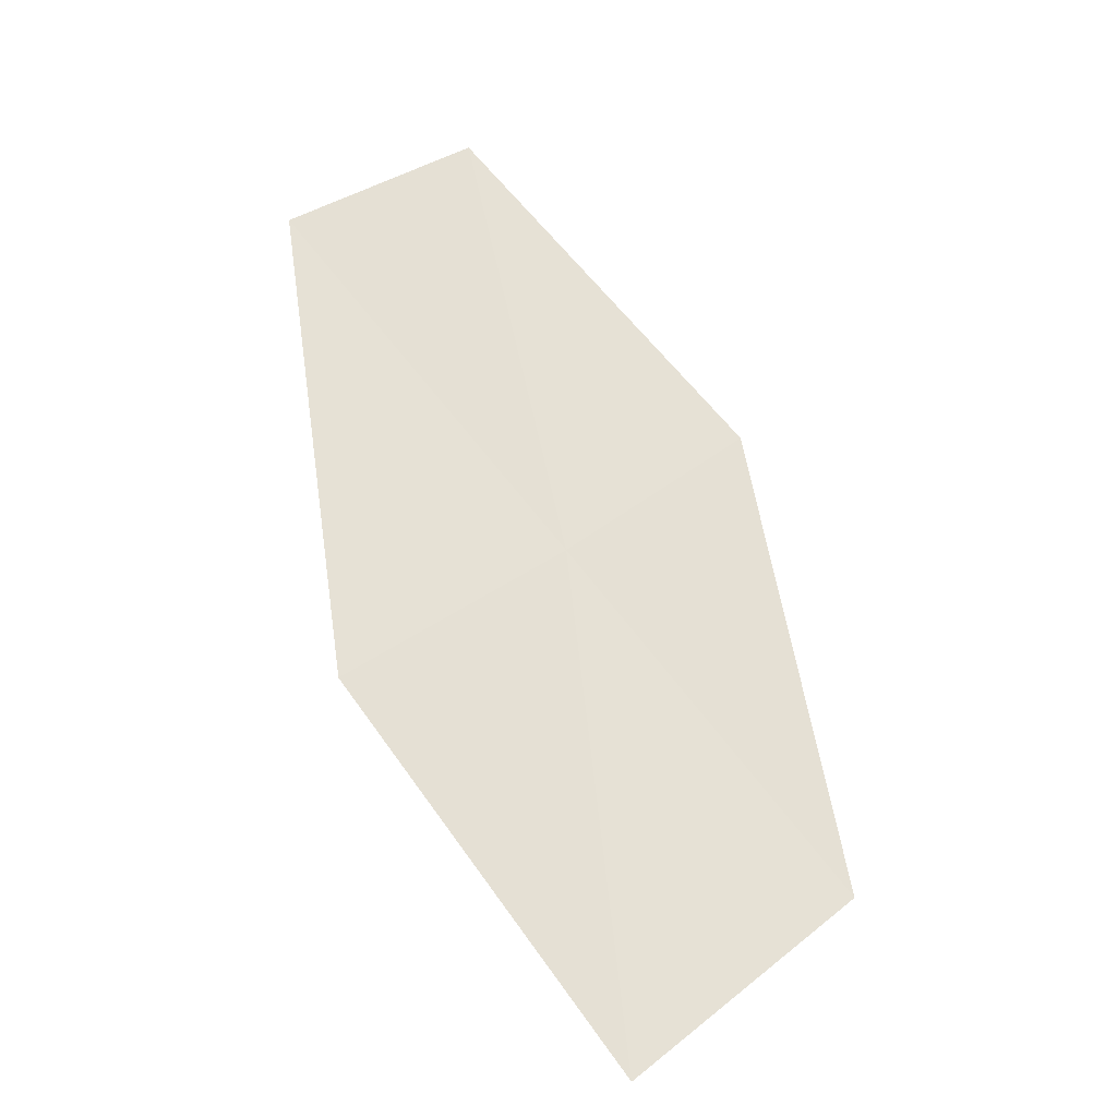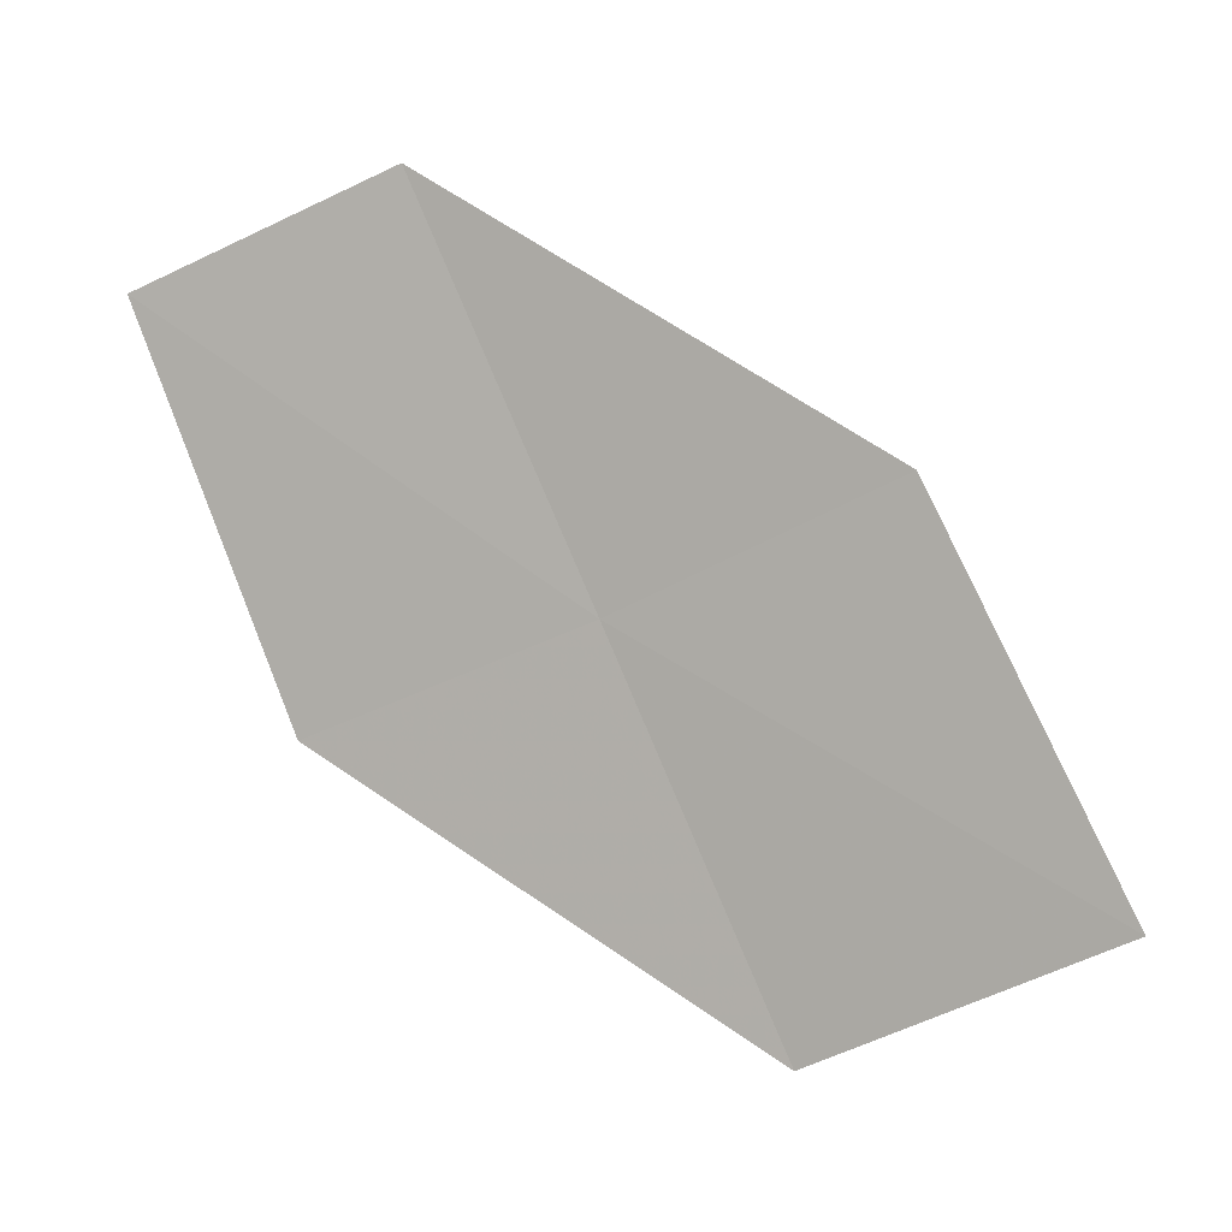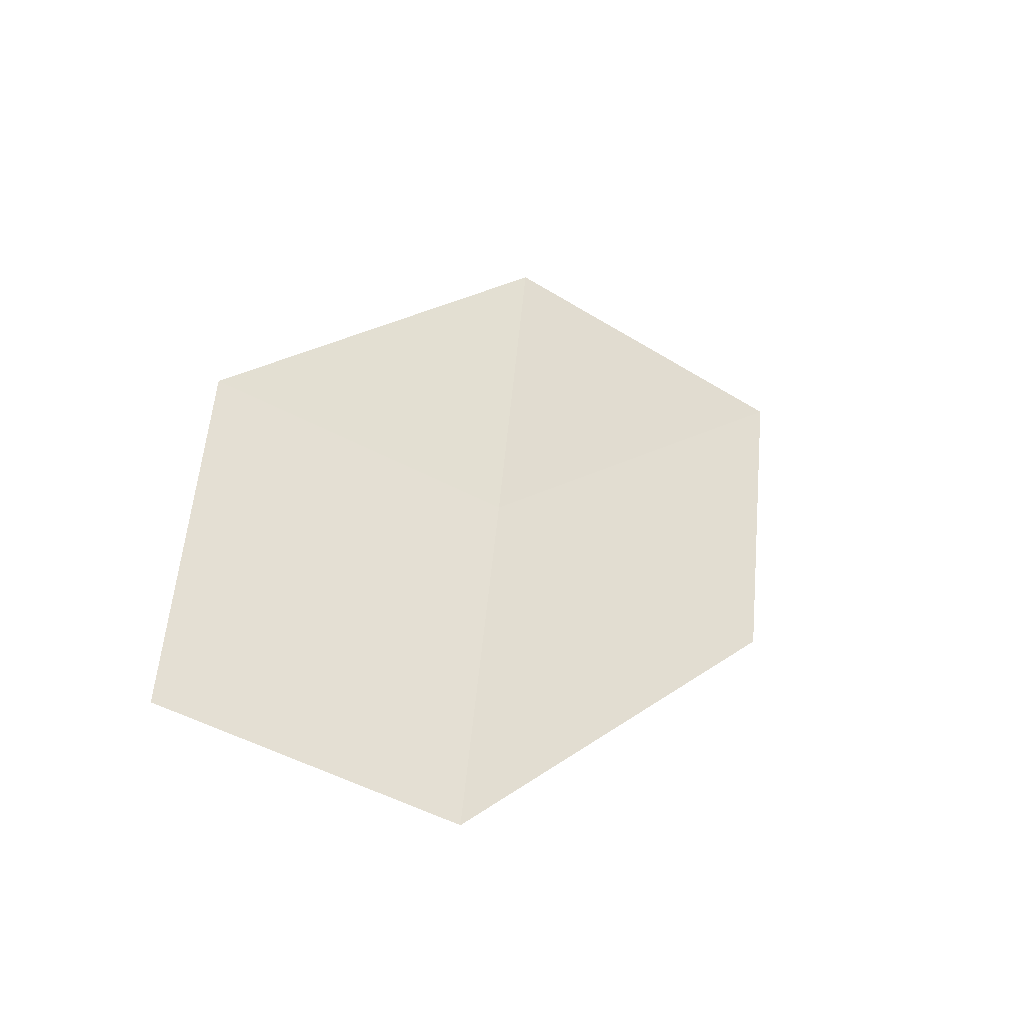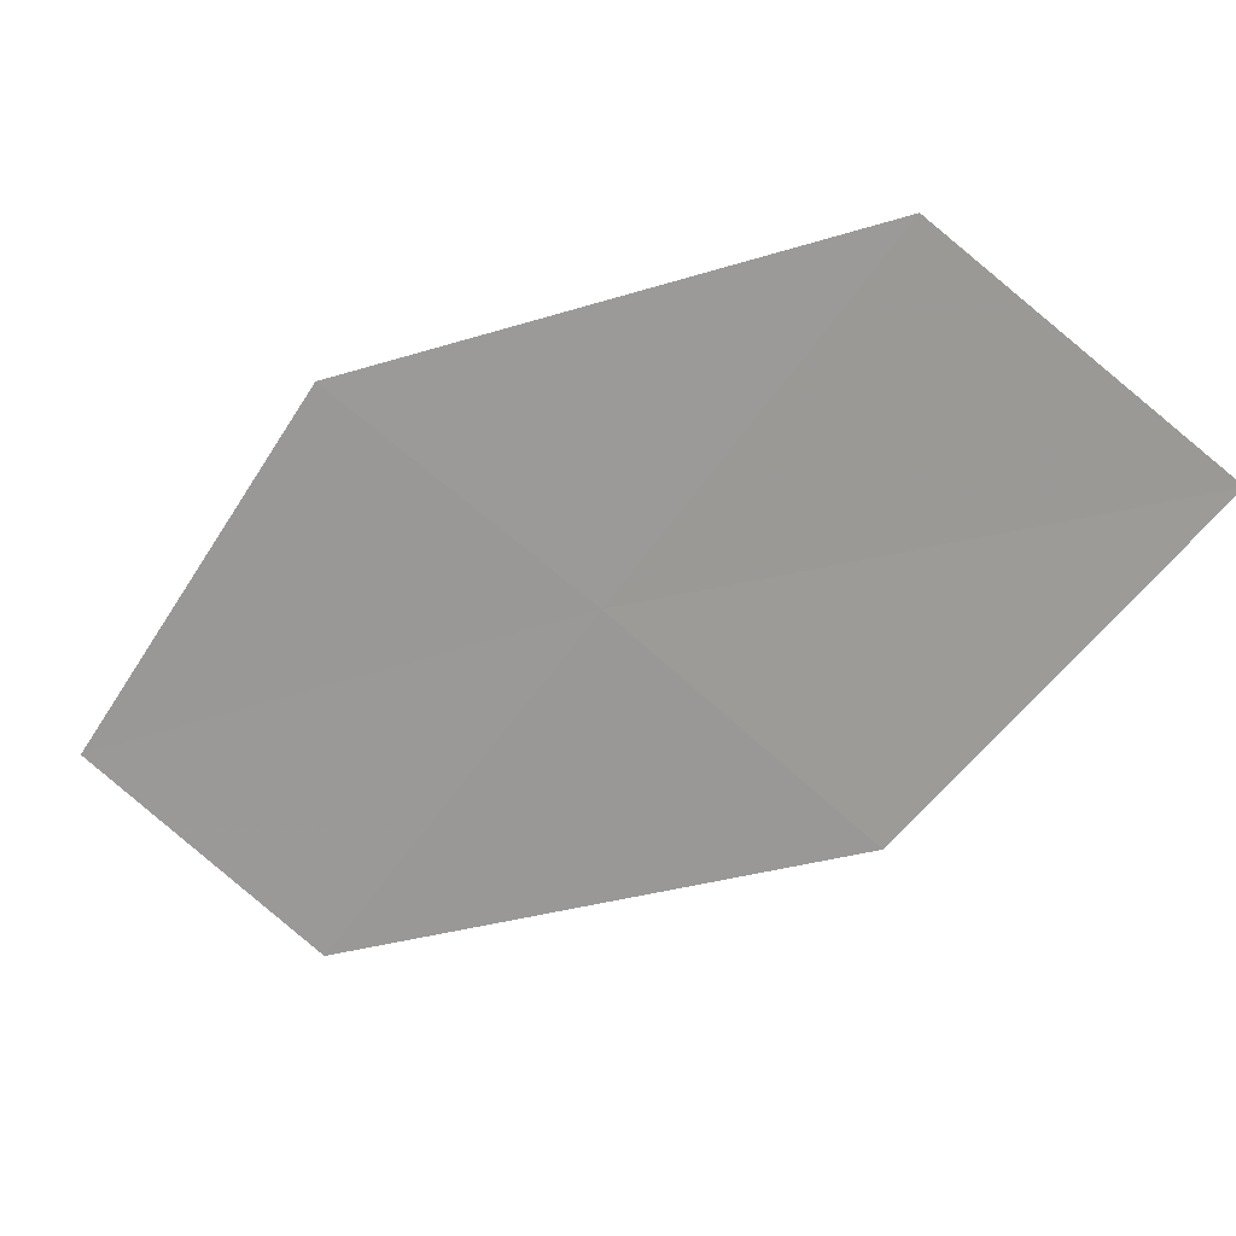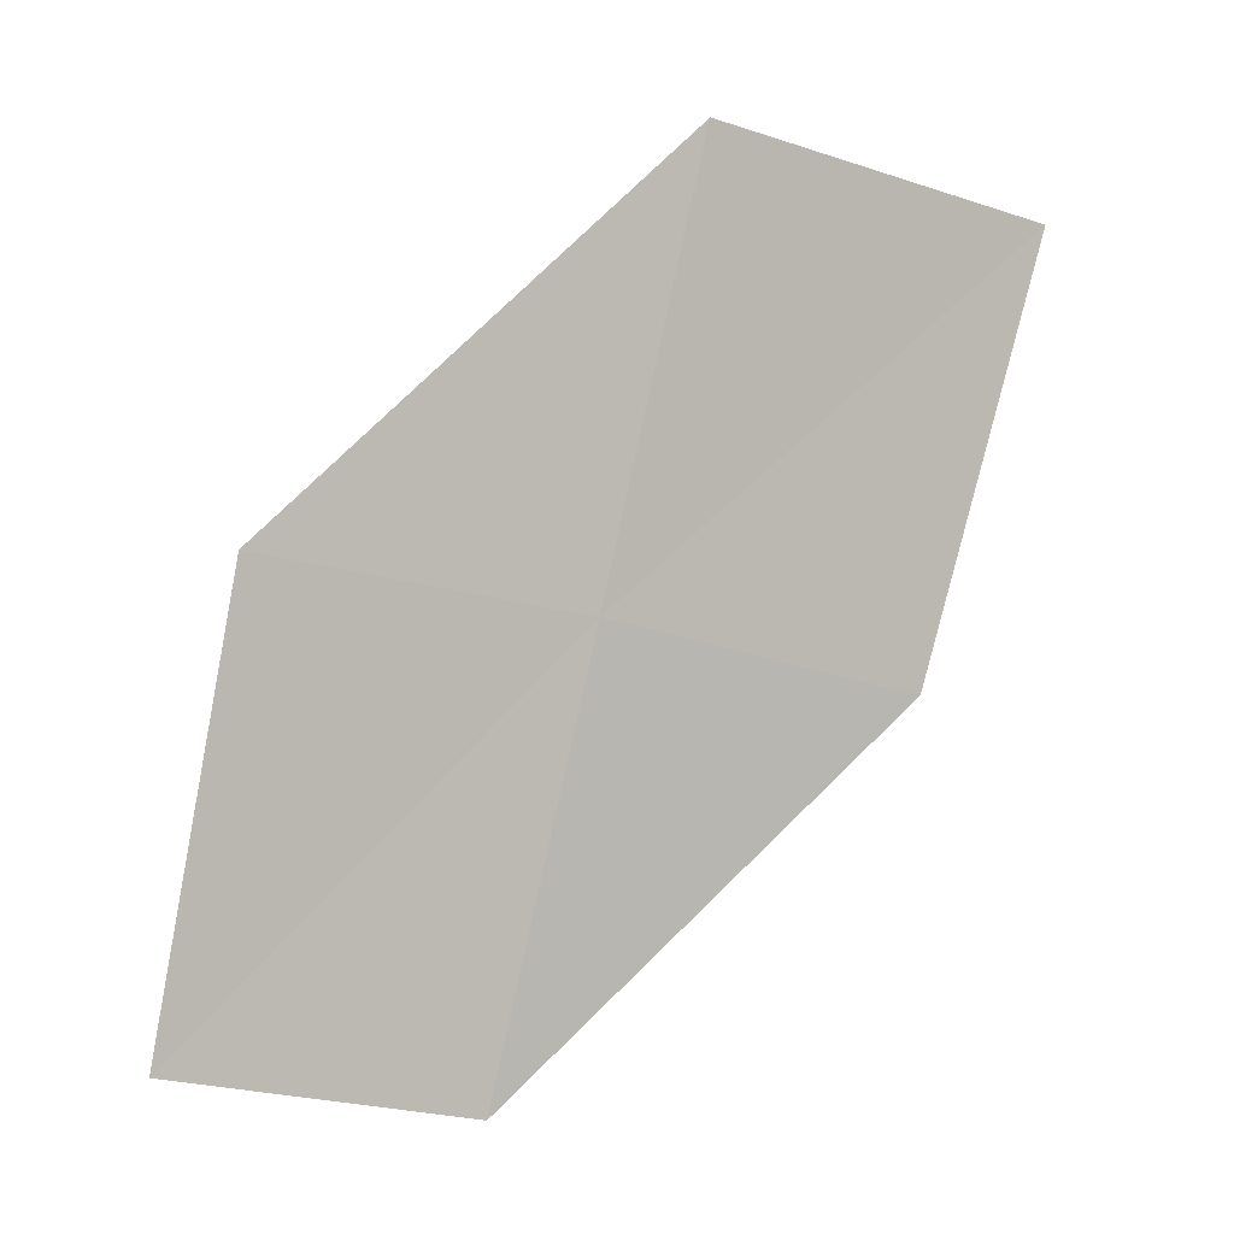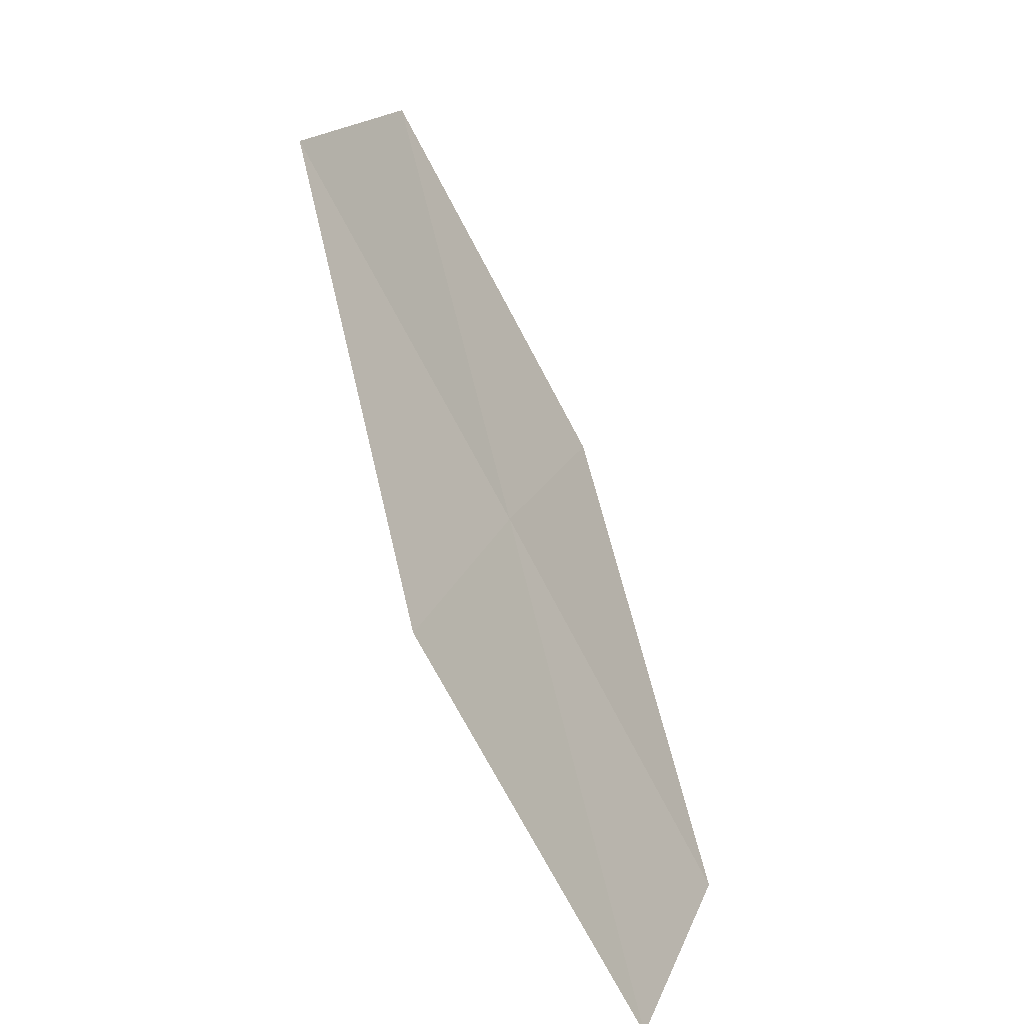
<metadata>
{"format":"obj","ext":"obj","renderer":"f3d","projection":"perspective","resolution":1024,"background":"white","views":[{"elev":28.2,"azim":106.5,"up":"+Z"},{"elev":-50.5,"azim":7.7,"up":"+Z"},{"elev":-9.6,"azim":-20.8,"up":"+Y"},{"elev":51.4,"azim":34.0,"up":"+Y"},{"elev":41.0,"azim":-7.7,"up":"+Y"},{"elev":40.4,"azim":-72.8,"up":"+Y"}]}
</metadata>
<code>
v 4.928 12.31 31.12
v 6.098 12.81 30.42
v 5.699 11.97 31.12
v 5.275 13.18 30.43
v 4.138 12.6 31.13
v 4.574 11.43 31.82
v 3.84 11.69 31.81
f 1 3 2
f 1 2 4
f 1 4 5
f 1 6 3
f 1 7 6
f 1 5 7

</code>
